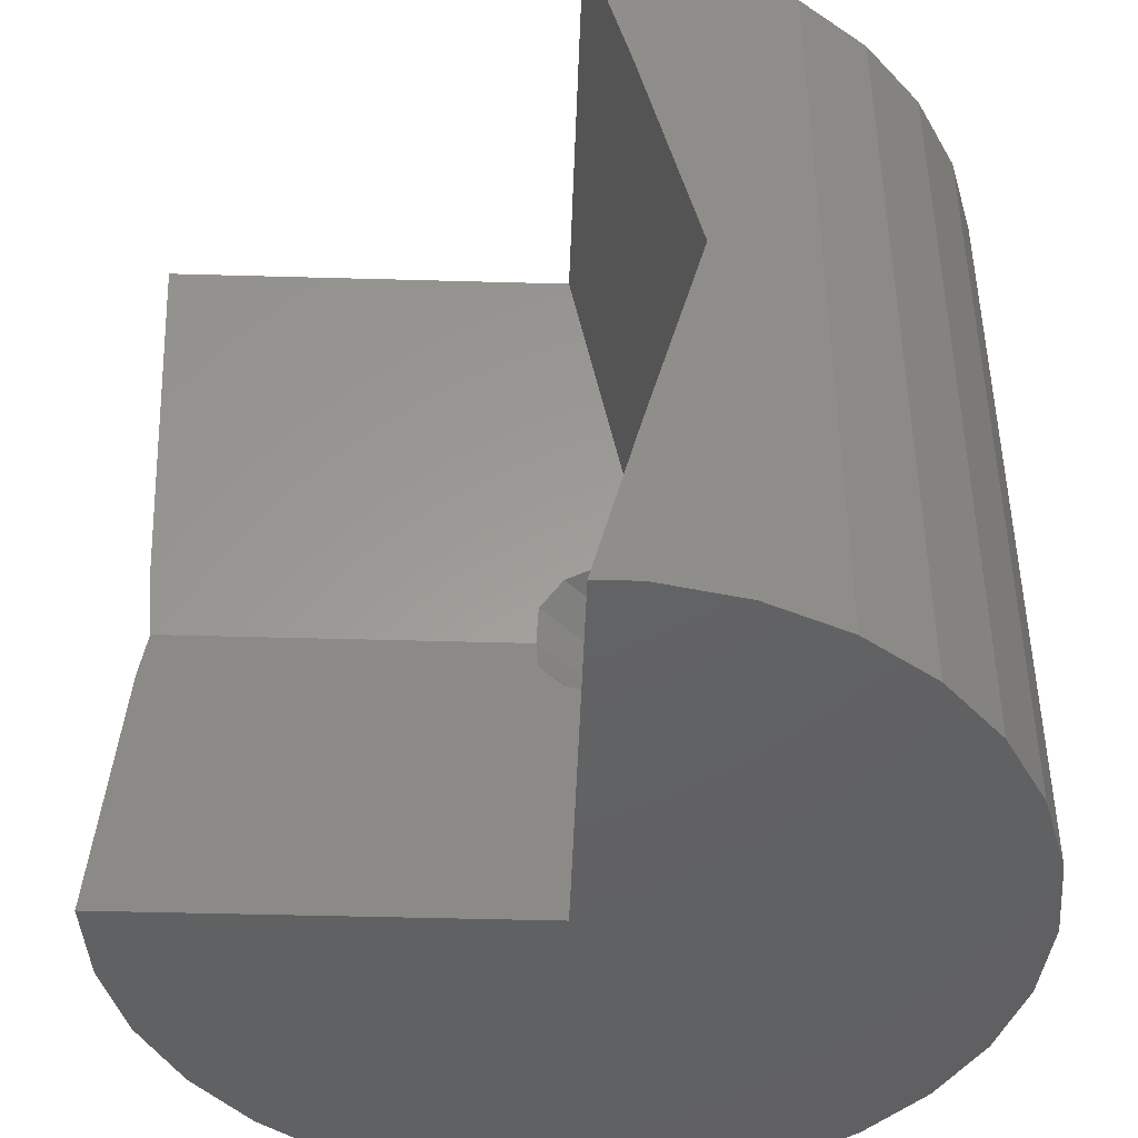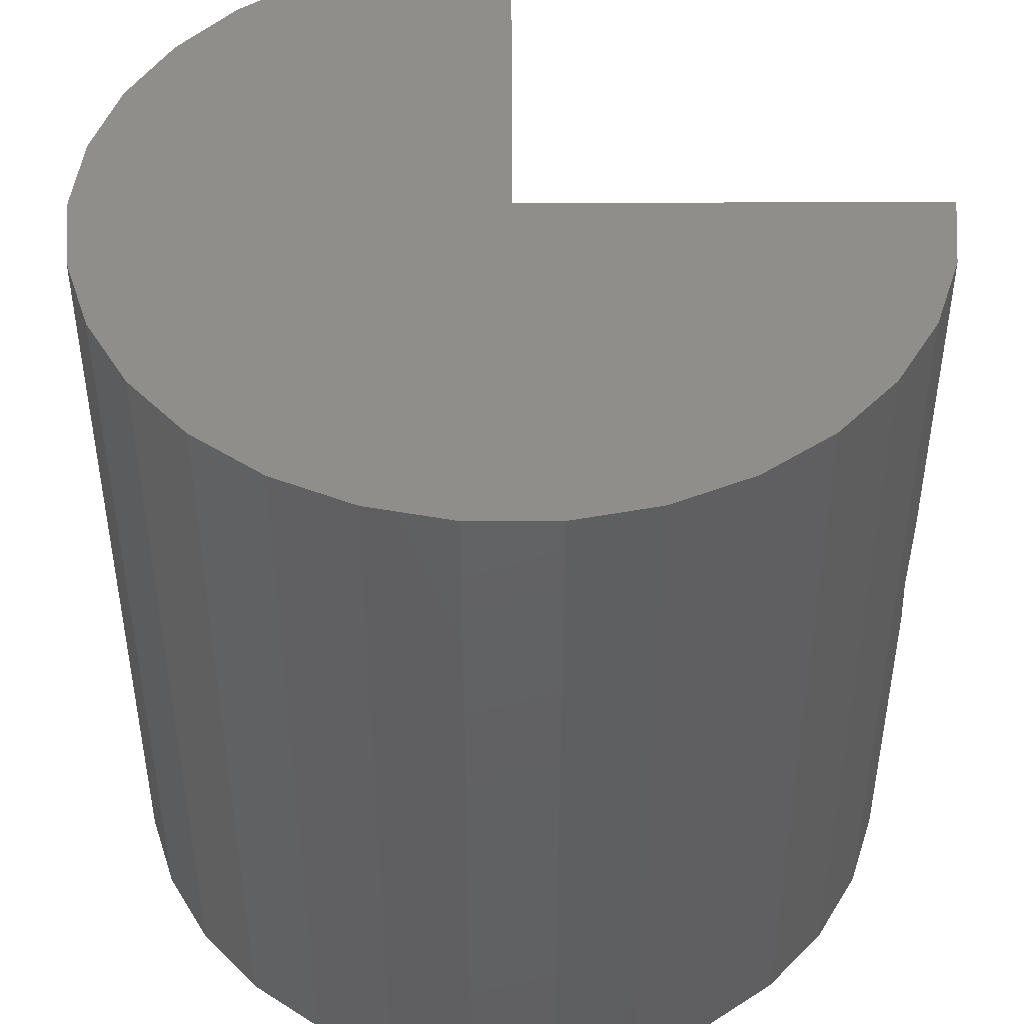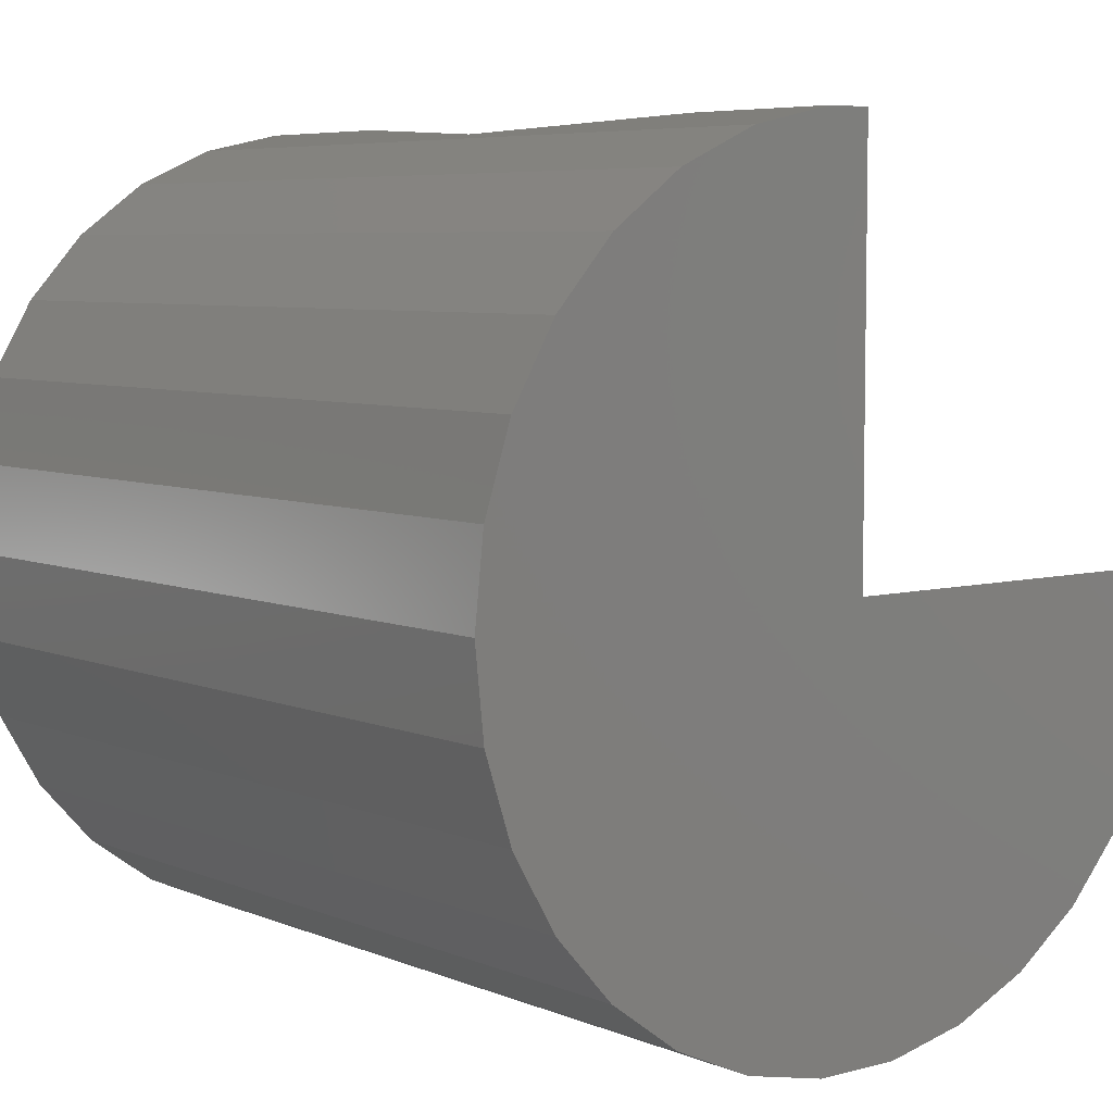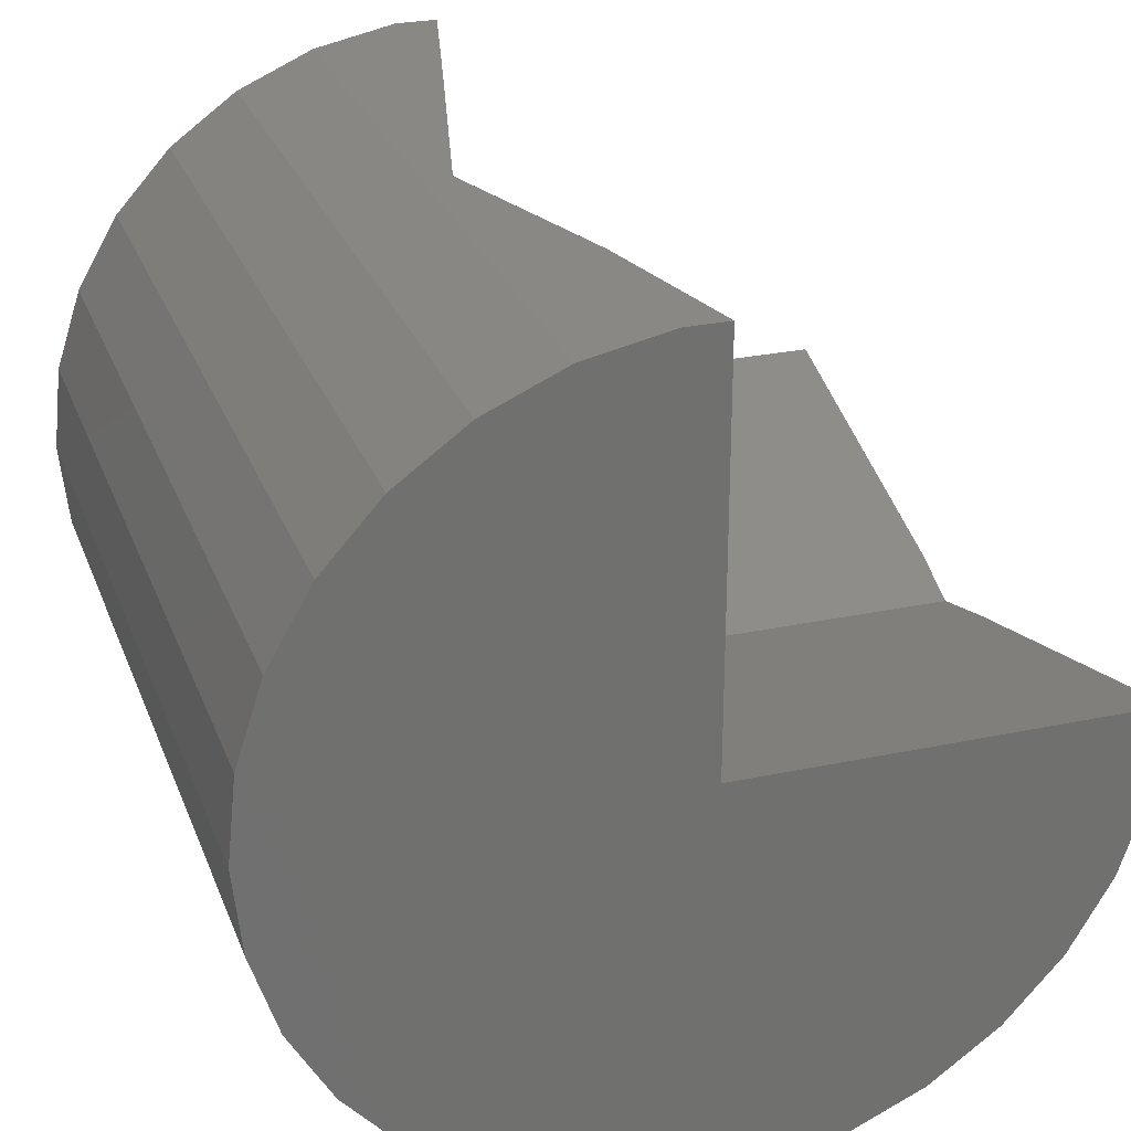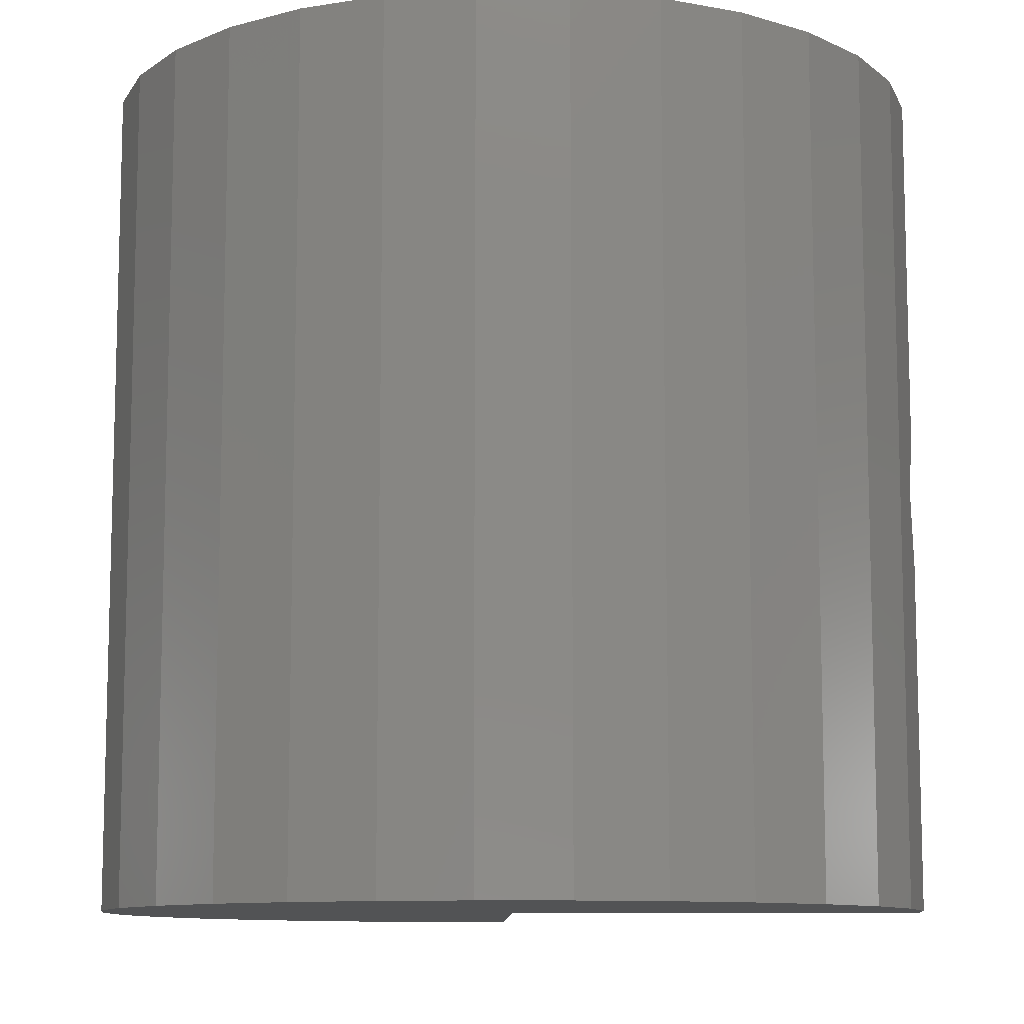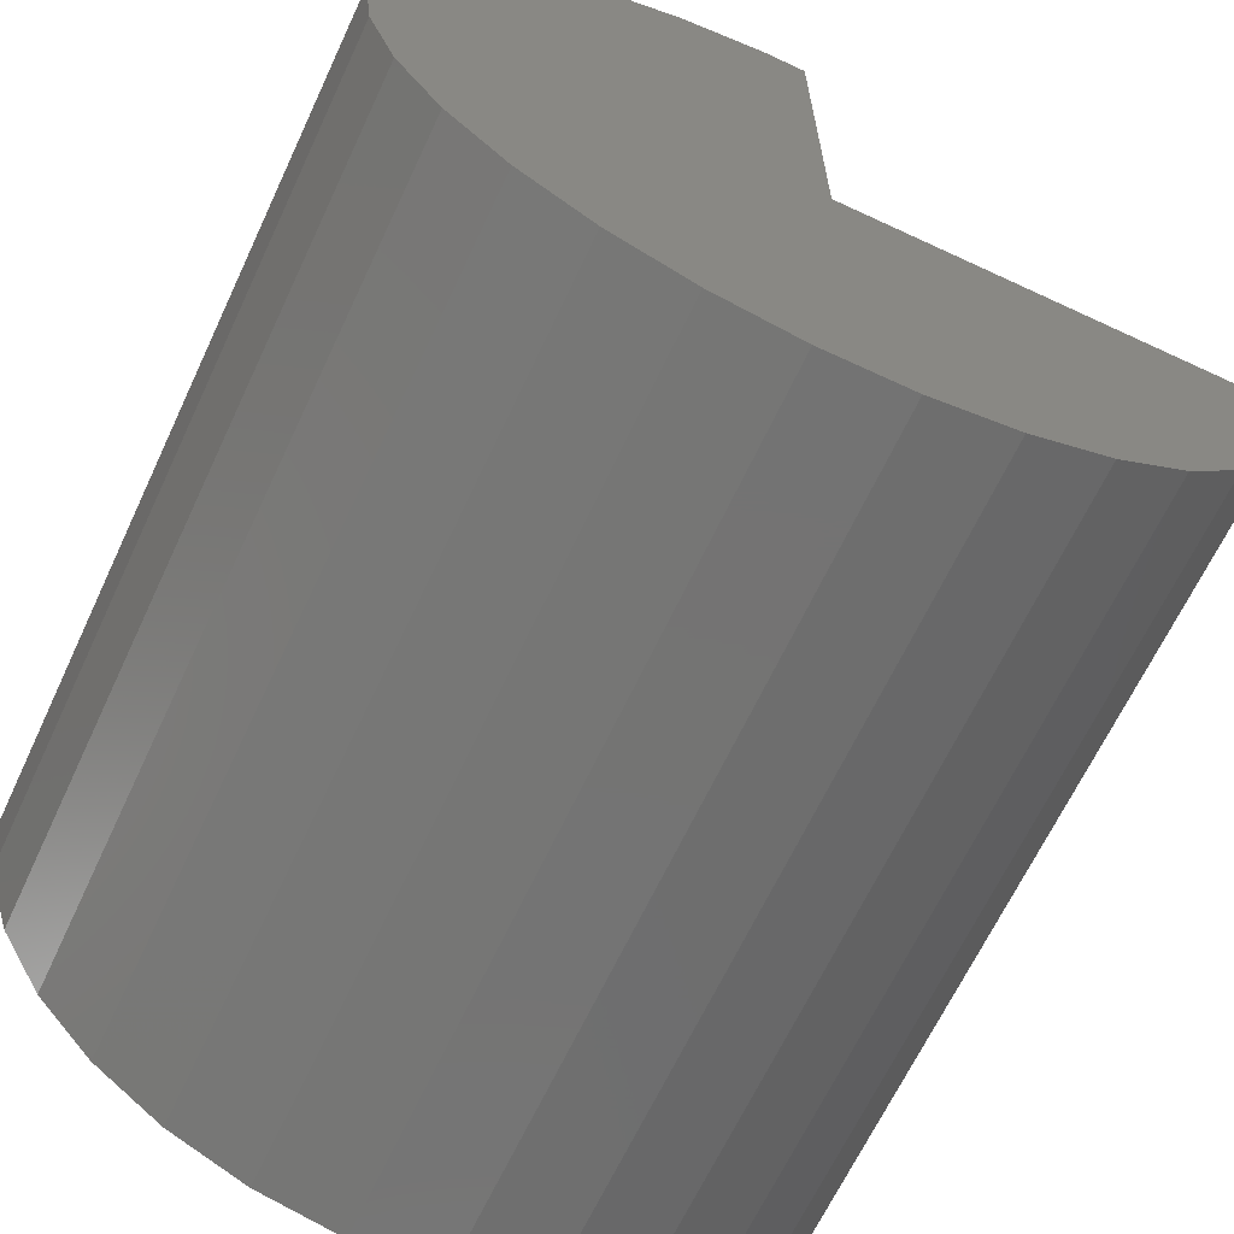
<metadata>
{"format":"stl","ext":"stl","renderer":"f3d","projection":"perspective","resolution":1024,"background":"white","views":[{"elev":-44.4,"azim":178.1,"up":"+Z"},{"elev":45.9,"azim":-0.1,"up":"+Z"},{"elev":6.1,"azim":-38.9,"up":"+Y"},{"elev":27.2,"azim":-18.1,"up":"+Y"},{"elev":-10.1,"azim":-1.4,"up":"+Z"},{"elev":-65.8,"azim":-25.1,"up":"+Y"}]}
</metadata>
<code>
# stl→obj: 94 verts, 184 faces
v 0 19.89 0
v -2.091 19.89 0
v -2.091 19.89 8.362
v 0 19.89 40
v -2.091 19.89 31.64
v -2.091 19.89 40
v 0 0 40
v 19.56 -4.158 40
v 20 0 40
v 18.27 -8.135 40
v 16.18 -11.76 40
v 13.38 -14.86 40
v 10 -17.32 40
v 6.18 -19.02 40
v 2.091 -19.89 40
v -6.18 19.02 40
v -2.091 -19.89 40
v -10 17.32 40
v -6.18 -19.02 40
v -13.38 14.86 40
v -10 -17.32 40
v -16.18 11.76 40
v -13.38 -14.86 40
v -18.27 8.135 40
v -16.18 -11.76 40
v -19.56 4.158 40
v -18.27 -8.135 40
v -20 0 40
v -19.56 -4.158 40
v 0 0 0
v 19.56 -4.158 0
v 18.27 -8.135 0
v 16.18 -11.76 0
v 13.38 -14.86 0
v 10 -17.32 0
v 6.18 -19.02 0
v 2.091 -19.89 0
v 20 0 0
v -2.091 -19.89 0
v -6.18 -19.02 0
v -10 -17.32 0
v -6.18 19.02 0
v -10 17.32 0
v -13.38 -14.86 0
v -16.18 -11.76 0
v -13.38 14.86 0
v -18.27 -8.135 0
v -16.18 11.76 0
v -19.56 -4.158 0
v -18.27 8.135 0
v -20 0 0
v -19.56 4.158 0
v 19.56 -4.158 23.37
v -1.963 -3.93 24.28
v -3.894 -3.894 24.43
v -0.67 -4.077 23.69
v 0.09436 -4.164 23.34
v 1.271 -4.542 21.83
v 19.29 -5 20
v 1.364 -5 20
v 1.271 -4.542 18.17
v 19.56 -4.158 16.63
v 0.09436 -4.164 16.66
v -0.67 -4.077 16.31
v -1.963 -3.93 15.72
v -3.894 -3.894 15.57
v -4.339 0.8098 22.64
v -5 19.27 20
v -4.766 1.459 20.94
v -4.208 0.1187 23.17
v -4.026 -0.8437 23.9
v -3.881 -3.216 24.48
v -5 1.225 20
v -4.766 1.459 19.06
v -4.339 0.8098 17.36
v -4.208 0.1187 16.83
v -4.026 -0.8437 16.1
v -3.881 -3.216 15.52
v -2.093 -7.907 18.17
v -1.818 -8.182 20
v -5.333 -4.667 15.52
v -4.017 -5.983 15.72
v -2.093 -7.907 21.83
v -2.871 -7.129 23.34
v -2.871 -7.129 16.66
v -4.017 -5.983 24.28
v -5.333 -4.667 24.48
v -7.574 -2.426 22.64
v -6.591 -3.409 23.9
v -7.574 -2.426 17.36
v -6.591 -3.409 16.1
v -8.112 -1.888 20.94
v -8.112 -1.888 19.06
v -5 -5 20
f 1 2 3
f 4 5 6
f 4 6 7
f 7 8 9
f 8 7 10
f 10 7 11
f 11 7 12
f 12 7 13
f 13 7 14
f 14 7 15
f 16 7 6
f 7 17 15
f 18 7 16
f 7 19 17
f 20 7 18
f 7 21 19
f 22 7 20
f 7 23 21
f 24 7 22
f 7 25 23
f 26 7 24
f 7 27 25
f 28 7 26
f 7 29 27
f 7 28 29
f 30 31 32
f 30 32 33
f 30 33 34
f 30 34 35
f 30 35 36
f 30 36 37
f 31 30 38
f 39 30 37
f 40 30 39
f 41 30 40
f 42 30 43
f 30 2 1
f 2 30 42
f 44 30 41
f 45 30 44
f 30 46 43
f 47 30 45
f 30 48 46
f 49 30 47
f 30 50 48
f 51 30 49
f 30 52 50
f 30 51 52
f 53 7 9
f 7 54 55
f 7 56 54
f 7 53 57
f 7 57 56
f 53 58 57
f 59 58 53
f 58 59 60
f 59 61 60
f 62 61 59
f 61 62 63
f 30 63 62
f 63 30 64
f 64 30 65
f 30 62 38
f 65 30 66
f 7 5 4
f 5 67 68
f 68 67 69
f 5 7 67
f 67 7 70
f 7 71 70
f 7 72 71
f 72 7 55
f 68 69 73
f 68 73 74
f 75 3 68
f 75 68 74
f 30 3 75
f 30 75 76
f 3 30 1
f 77 30 76
f 78 30 77
f 30 78 66
f 51 26 52
f 26 51 28
f 39 15 17
f 15 39 37
f 48 20 46
f 20 48 22
f 50 22 48
f 22 50 24
f 42 18 16
f 18 42 43
f 10 53 8
f 53 10 59
f 32 62 59
f 32 59 10
f 62 32 31
f 52 24 50
f 24 52 26
f 43 20 18
f 20 43 46
f 5 16 6
f 68 16 5
f 42 3 2
f 68 42 16
f 3 42 68
f 8 53 9
f 62 31 38
f 37 14 15
f 14 37 36
f 11 32 10
f 32 11 33
f 45 27 47
f 27 45 25
f 49 28 51
f 28 49 29
f 35 12 13
f 12 35 34
f 36 13 14
f 13 36 35
f 44 25 45
f 25 44 23
f 47 29 49
f 29 47 27
f 12 33 11
f 33 12 34
f 44 21 23
f 21 44 41
f 41 19 21
f 19 41 40
f 40 17 19
f 17 40 39
f 79 60 61
f 60 79 80
f 81 66 78
f 66 81 82
f 65 66 82
f 83 57 58
f 57 83 84
f 63 79 61
f 79 63 85
f 54 86 55
f 87 55 86
f 55 87 72
f 63 64 85
f 60 83 58
f 83 60 80
f 88 71 89
f 71 88 70
f 65 85 64
f 85 65 82
f 90 77 76
f 77 90 91
f 92 73 69
f 93 73 92
f 73 93 74
f 91 78 77
f 78 91 81
f 89 72 87
f 72 89 71
f 90 74 93
f 74 90 75
f 94 92 88
f 94 88 89
f 94 89 87
f 93 94 90
f 90 94 91
f 92 94 93
f 86 94 87
f 84 94 86
f 91 94 81
f 83 94 84
f 94 80 79
f 80 94 83
f 94 79 85
f 94 85 82
f 94 82 81
f 69 88 92
f 88 69 67
f 56 57 84
f 84 54 56
f 54 84 86
f 76 75 90
f 67 70 88

</code>
